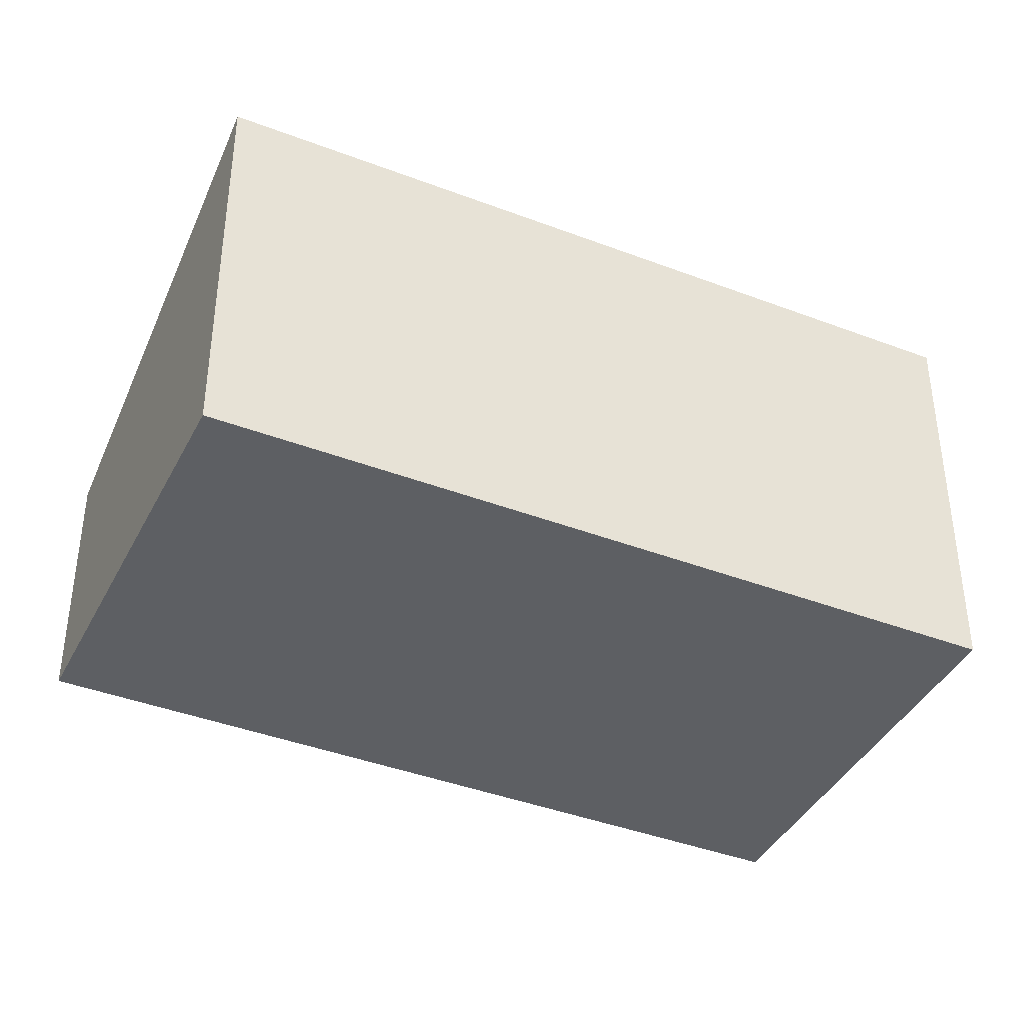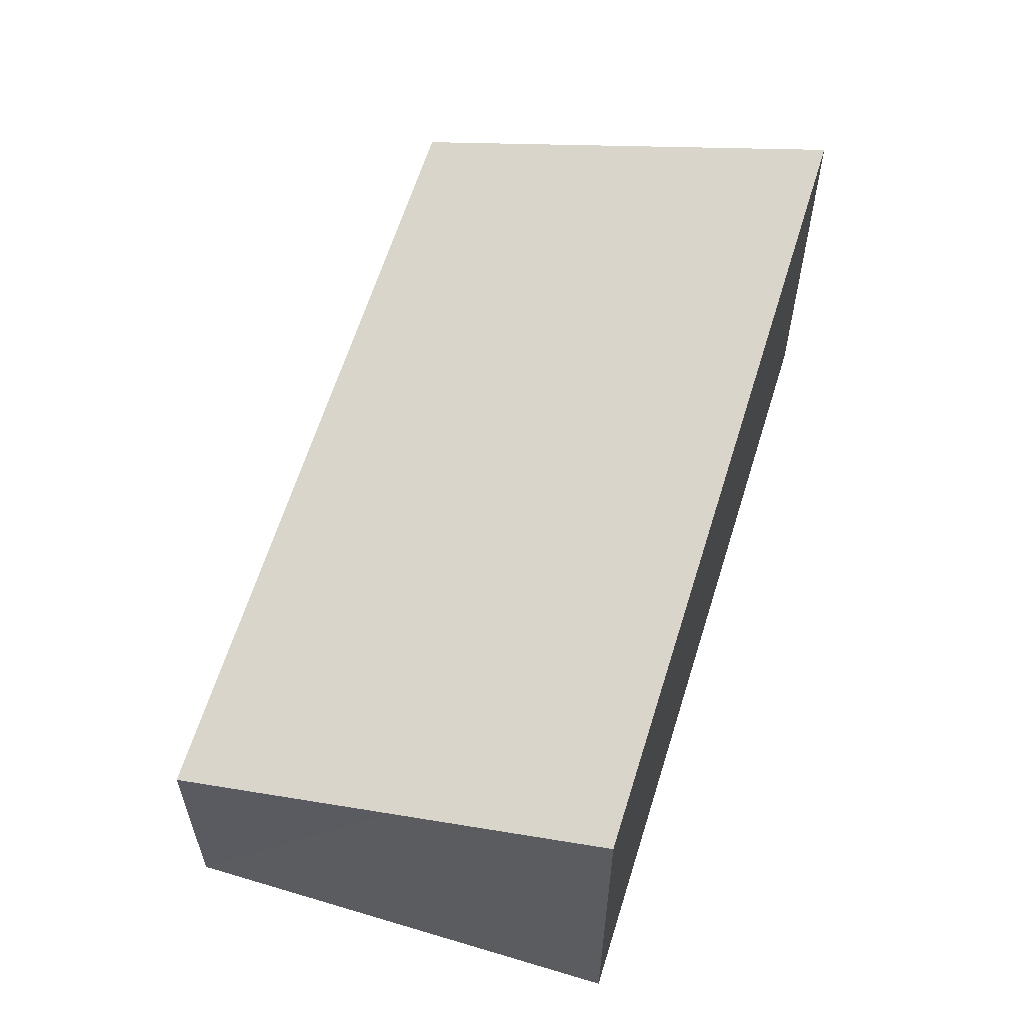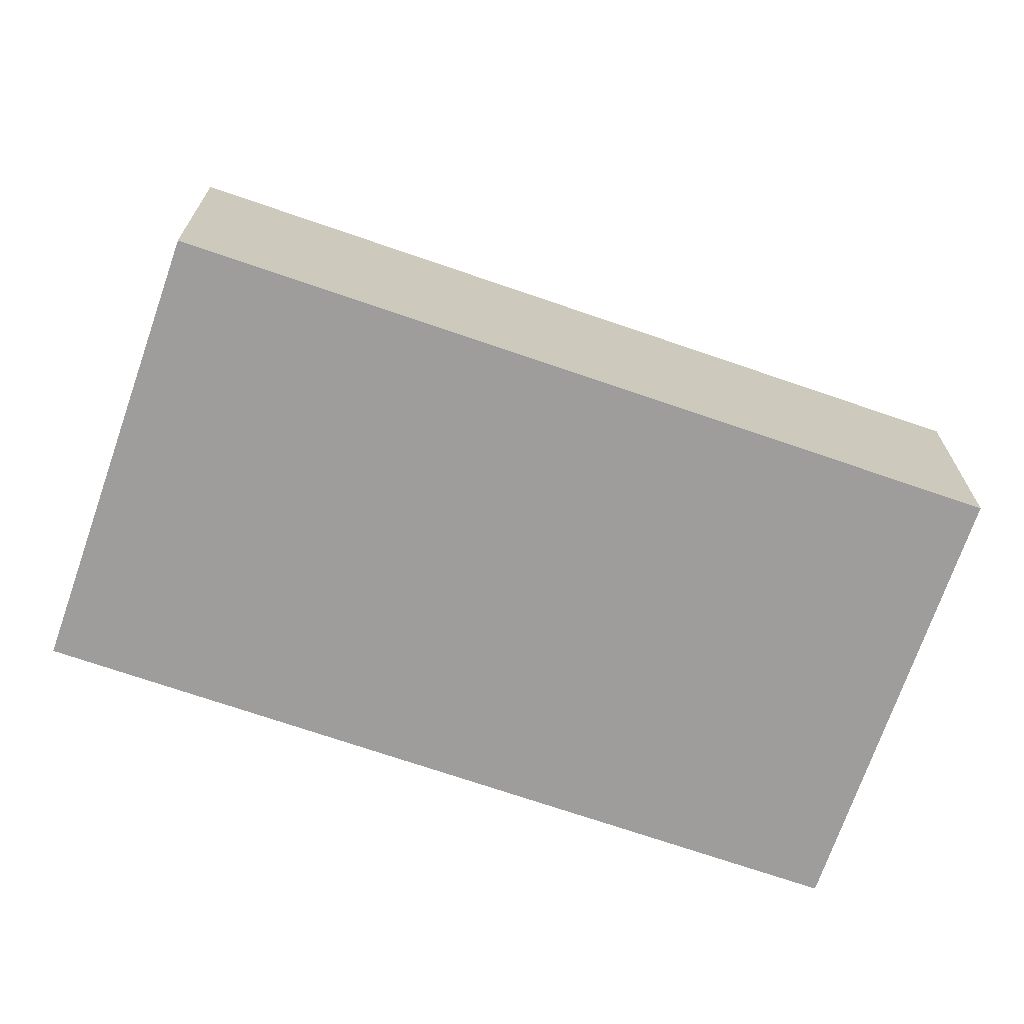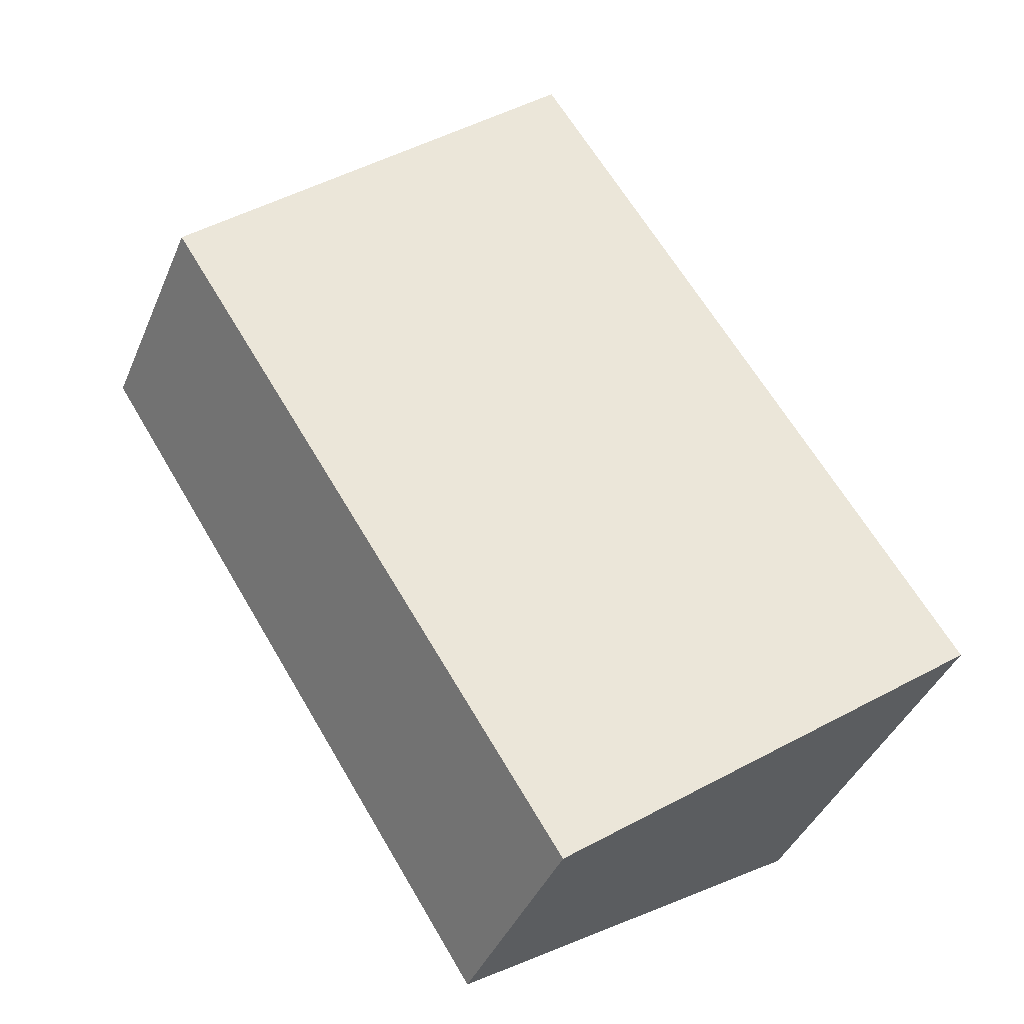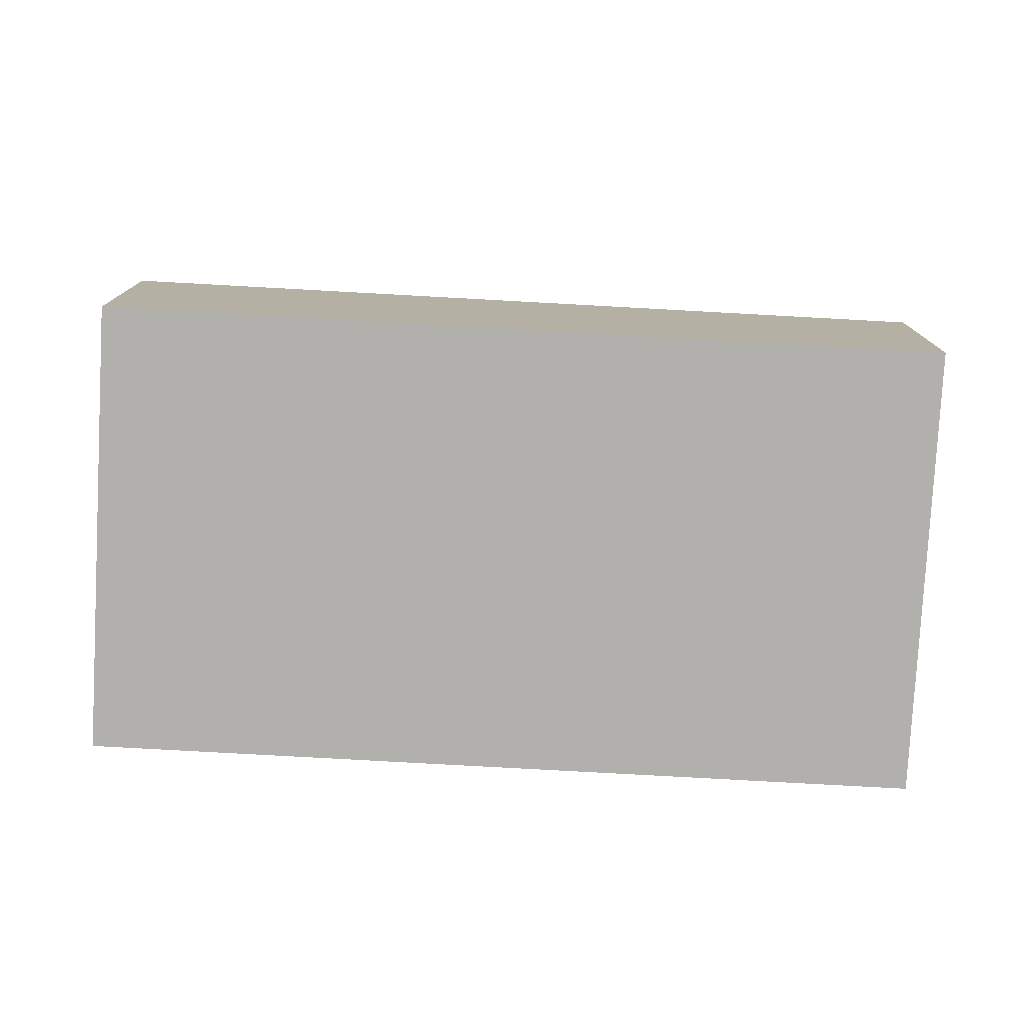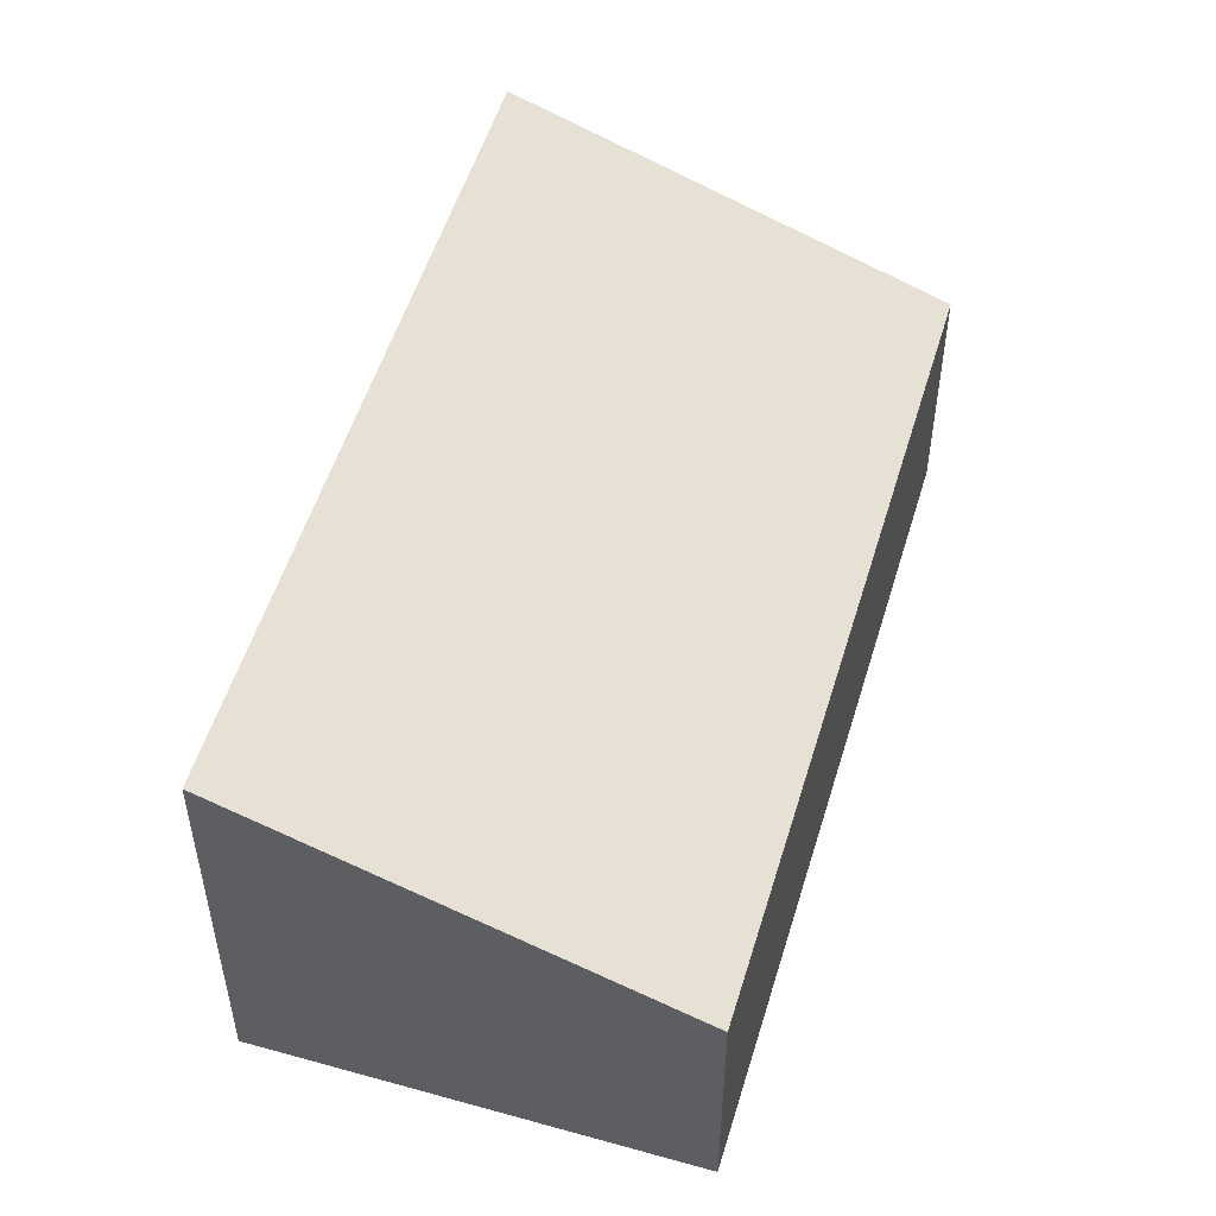
<metadata>
{"format":"obj","ext":"obj","renderer":"f3d","projection":"perspective","resolution":1024,"background":"white","views":[{"elev":-40.4,"azim":-82.7,"up":"+Y"},{"elev":61.7,"azim":-130.5,"up":"+Y"},{"elev":-70.7,"azim":103.4,"up":"+Y"},{"elev":-41.3,"azim":158.2,"up":"+Z"},{"elev":-78.7,"azim":119.3,"up":"+Y"},{"elev":53.1,"azim":49.1,"up":"+Y"}]}
</metadata>
<code>
v  2.613 1.766 -1.661
v  3.073 2.865 4.833
v  5.686 1.766 3.172
v  1.278 2.327 -0.812
v  0 2.865 1.754e-16
v  2.613 1.017e-16 -1.661
v  0 0 0
v  1.278 4.972e-17 -0.812
v  3.073 -2.959e-16 4.833
v  5.686 -1.942e-16 3.172
g defaultobject
f 1 2 3
f 2 1 4
f 2 4 5
f 6 4 1
f 4 6 5
f 5 6 7
f 7 6 8
f 7 2 5
f 2 7 9
f 9 3 2
f 3 9 10
f 10 1 3
f 1 10 6
f 8 9 7
f 9 8 6
f 9 6 10

</code>
